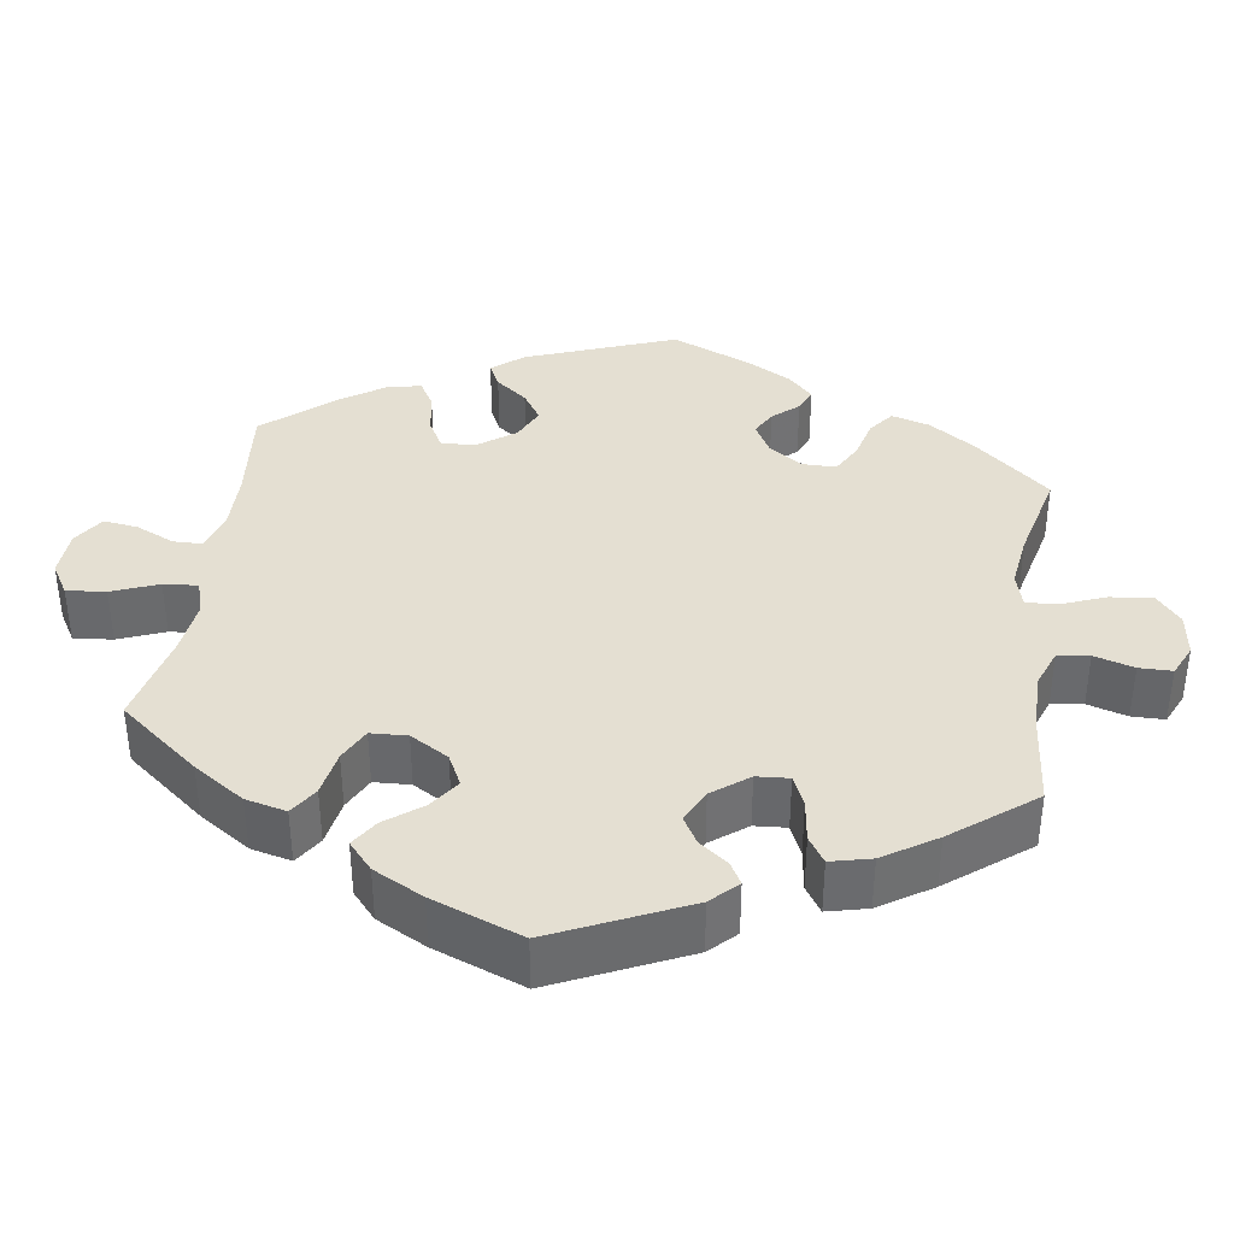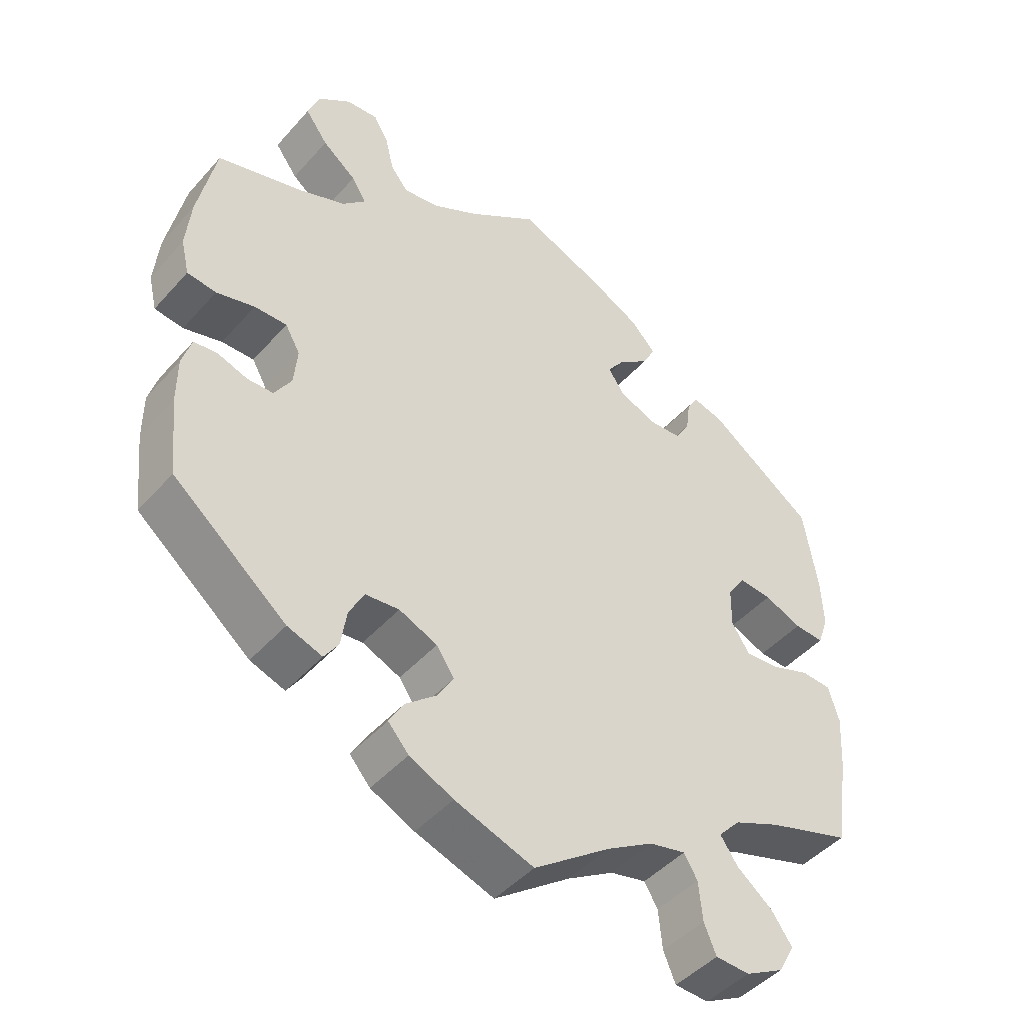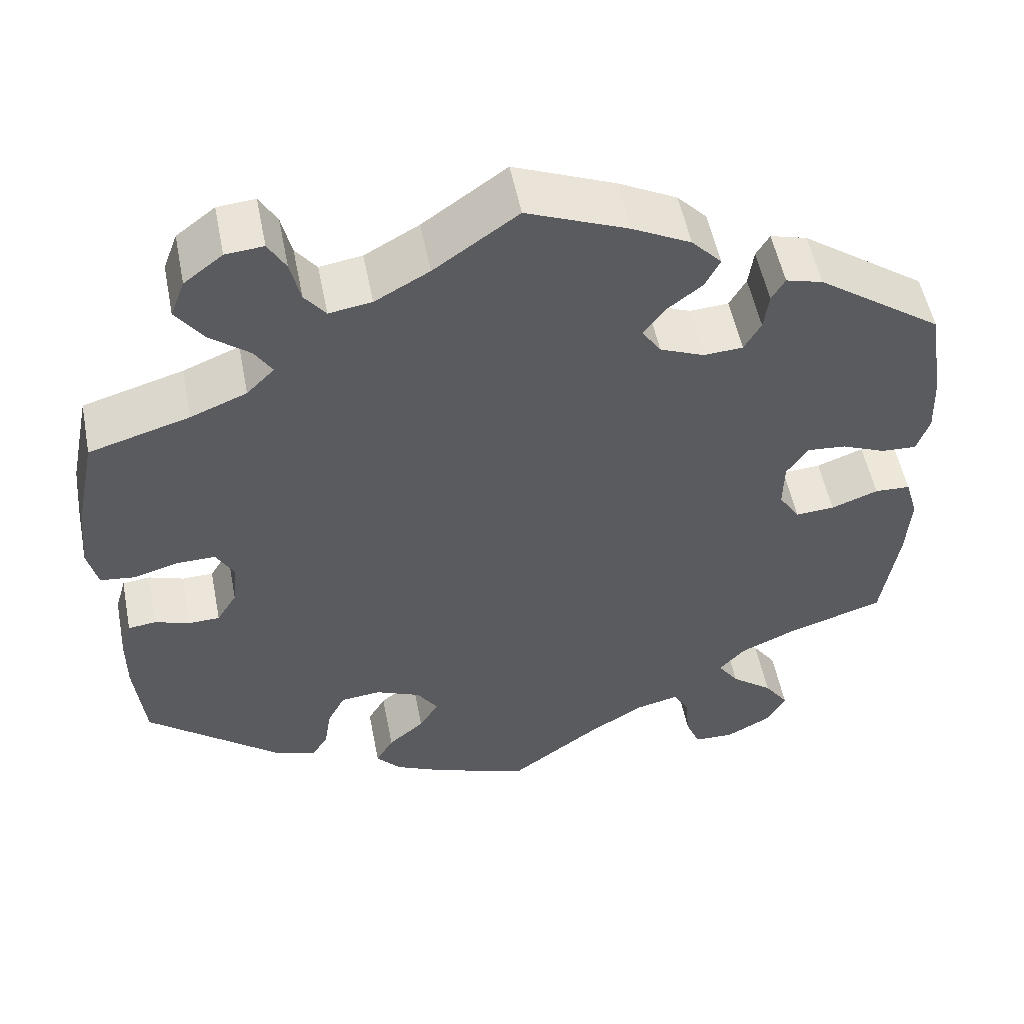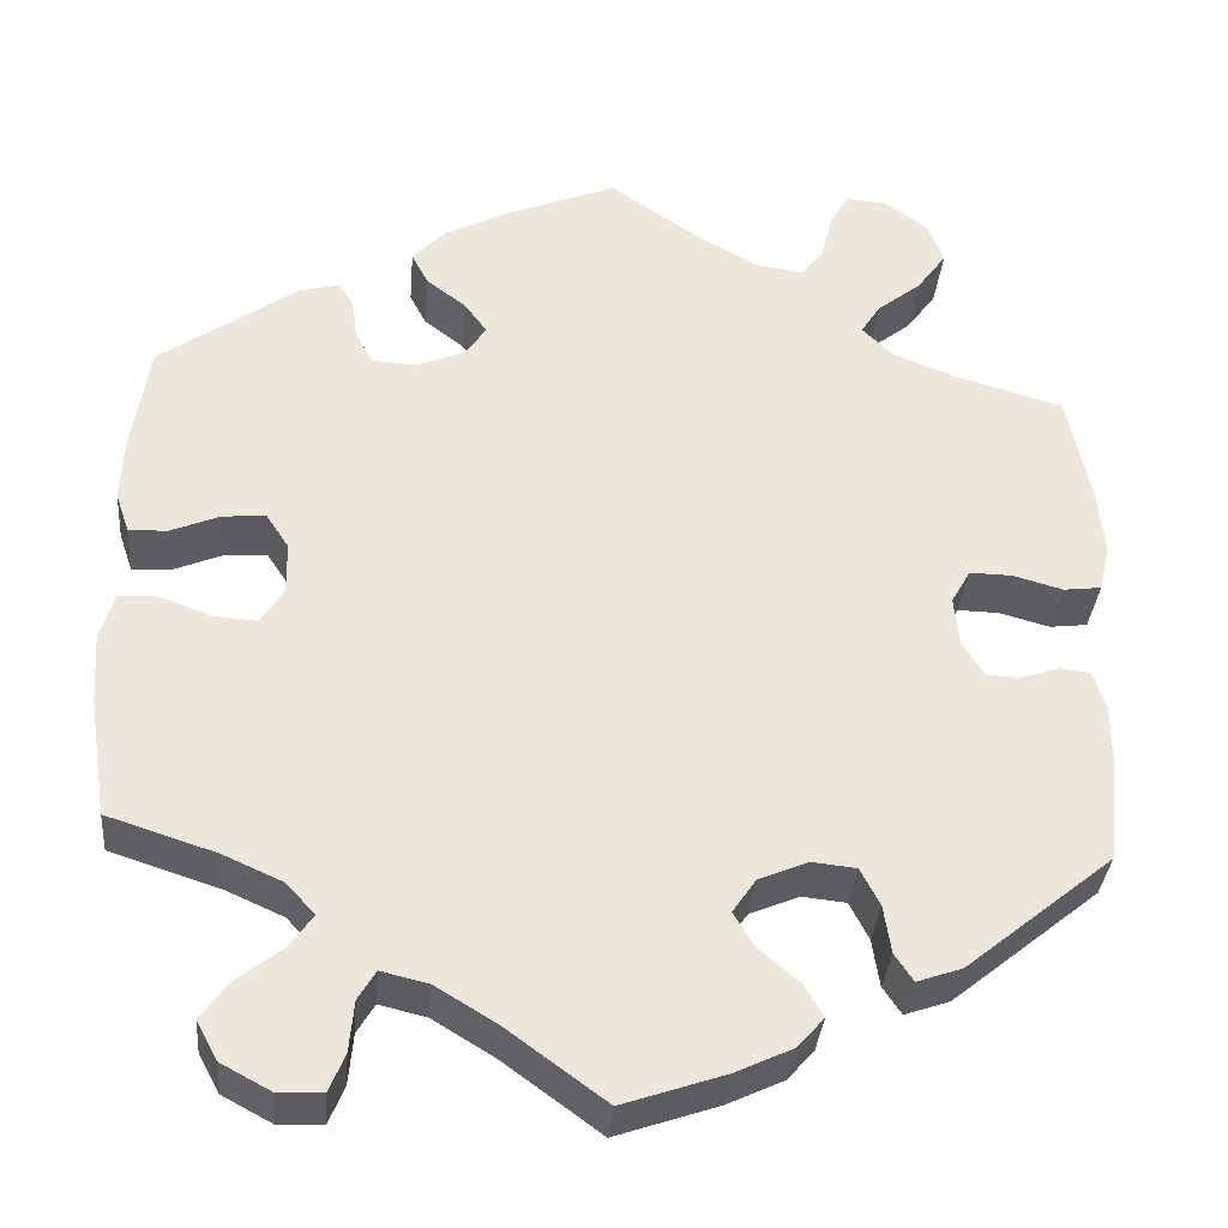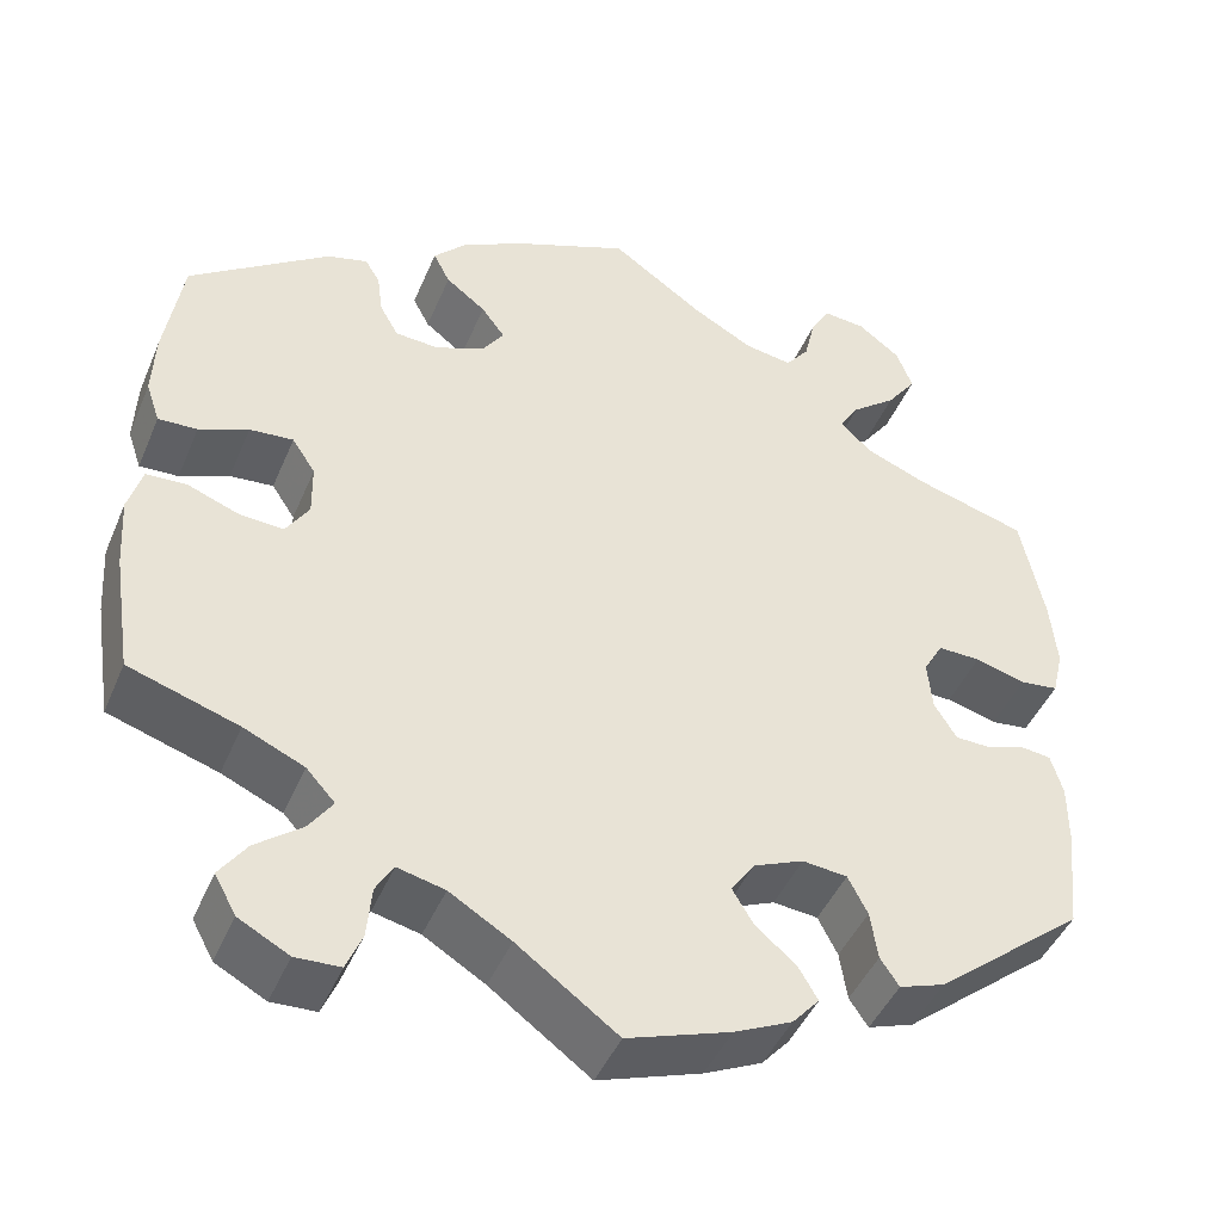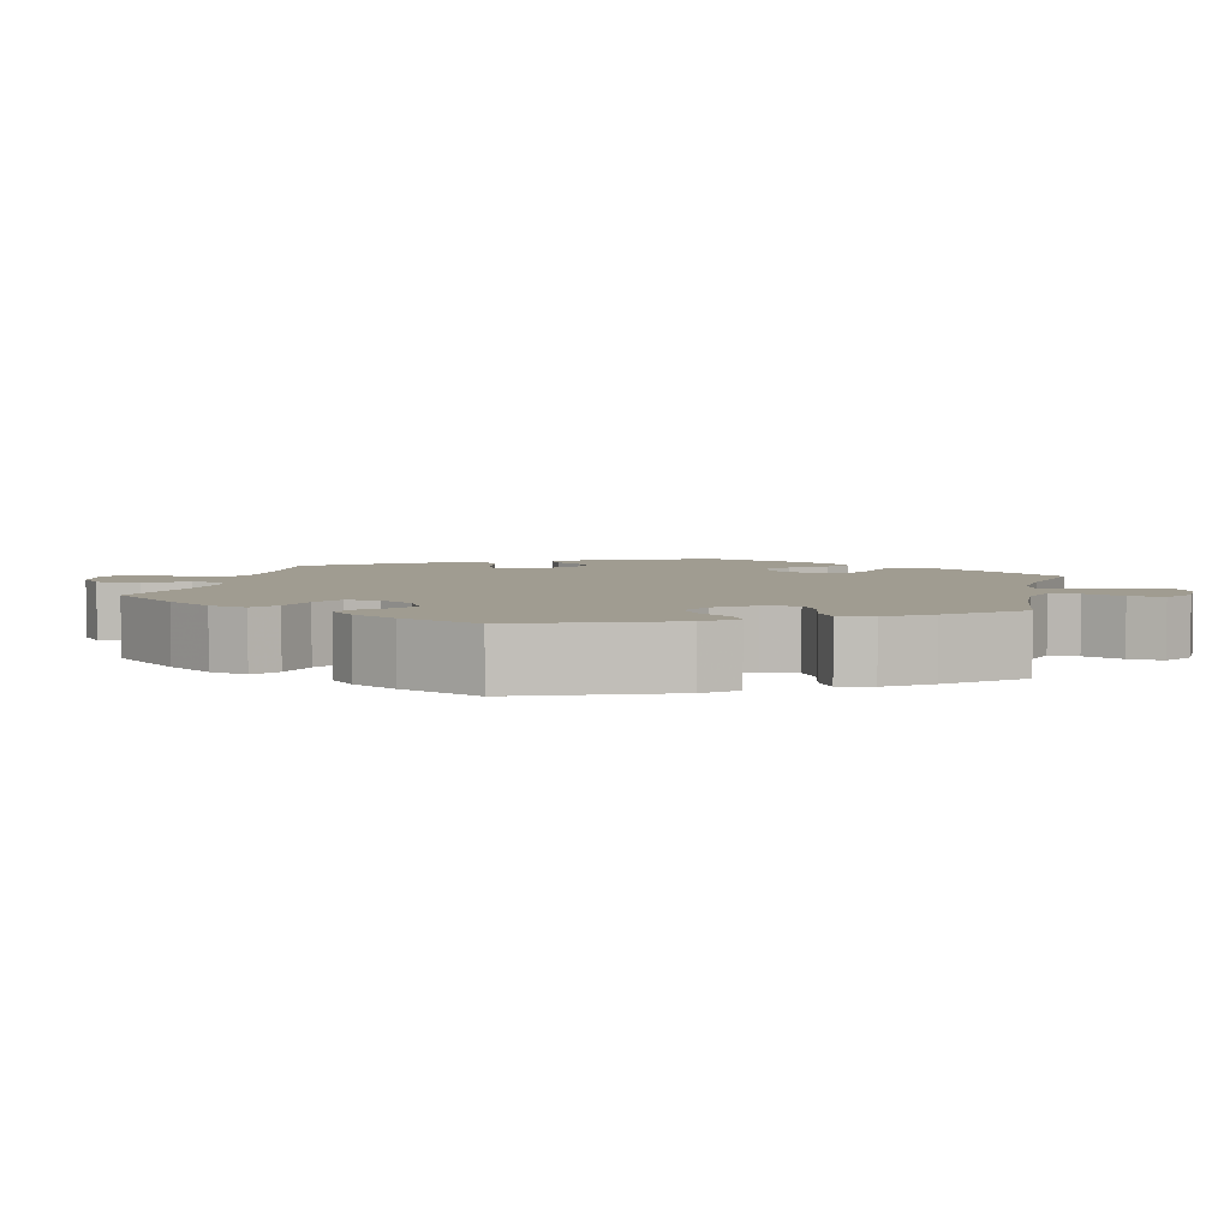
<metadata>
{"format":"obj","ext":"obj","renderer":"f3d","projection":"perspective","resolution":1024,"background":"white","views":[{"elev":37.0,"azim":-51.8,"up":"+Y"},{"elev":-46.0,"azim":141.2,"up":"+Z"},{"elev":53.2,"azim":168.9,"up":"+Z"},{"elev":-34.8,"azim":-4.9,"up":"+Z"},{"elev":-44.9,"azim":-22.1,"up":"+Z"},{"elev":4.4,"azim":132.9,"up":"+Y"}]}
</metadata>
<code>
v 0.34 0.07 -0.419
v 0.291 0.07 -0.436
v 0.271 0.07 -0.406
v 0.263 0.07 -0.354
v 0.242 0.07 -0.313
v 0.194 0.07 -0.308
v 0.14 0.07 -0.331
v 0.115 0.07 -0.368
v 0.138 0.07 -0.406
v 0.181 0.07 -0.442
v 0.202 0.07 -0.478
v 0.173 0.07 -0.511
v 0.111 0.07 -0.54
v 0 0.07 -0.578
v -0.108 0.07 -0.499
v -0.174 0.07 -0.459
v -0.225 0.07 -0.447
v -0.244 0.07 -0.479
v -0.249 0.07 -0.534
v -0.266 0.07 -0.575
v -0.314 0.07 -0.577
v -0.368 0.07 -0.548
v -0.391 0.07 -0.506
v -0.362 0.07 -0.465
v -0.312 0.07 -0.426
v -0.287 0.07 -0.39
v -0.318 0.07 -0.356
v -0.383 0.07 -0.327
v -0.501 0.07 -0.289
v -0.521 0.07 -0.159
v -0.526 0.07 -0.081
v -0.511 0.07 -0.03
v -0.468 0.07 -0.028
v -0.412 0.07 -0.049
v -0.365 0.07 -0.052
v -0.34 0.07 -0.013
v -0.341 0.07 0.044
v -0.366 0.07 0.082
v -0.413 0.07 0.078
v -0.466 0.07 0.056
v -0.508 0.07 0.054
v -0.523 0.07 0.098
v -0.52 0.07 0.169
v -0.501 0.07 0.289
v -0.351 0.07 0.395
v -0.307 0.07 0.407
v -0.291 0.07 0.38
v -0.285 0.07 0.335
v -0.265 0.07 0.3
v -0.218 0.07 0.297
v -0.165 0.07 0.319
v -0.142 0.07 0.353
v -0.167 0.07 0.387
v -0.21 0.07 0.42
v -0.228 0.07 0.455
v -0.192 0.07 0.493
v -0.122 0.07 0.529
v -0.001 0.07 0.578
v 0.099 0.07 0.508
v 0.164 0.07 0.472
v 0.215 0.07 0.464
v 0.24 0.07 0.496
v 0.252 0.07 0.547
v 0.273 0.07 0.583
v 0.318 0.07 0.579
v 0.364 0.07 0.544
v 0.381 0.07 0.499
v 0.349 0.07 0.455
v 0.301 0.07 0.417
v 0.28 0.07 0.384
v 0.313 0.07 0.351
v 0.38 0.07 0.324
v 0.5 0.07 0.289
v 0.525 0.07 0.167
v 0.532 0.07 0.093
v 0.52 0.07 0.043
v 0.479 0.07 0.038
v 0.425 0.07 0.053
v 0.379 0.07 0.054
v 0.358 0.07 0.017
v 0.363 0.07 -0.037
v 0.387 0.07 -0.076
v 0.424 0.07 -0.077
v 0.466 0.07 -0.063
v 0.499 0.07 -0.067
v 0.512 0.07 -0.111
v 0.512 0.07 -0.177
v 0.5 0.07 -0.289
v 0.34 0 -0.419
v 0.291 0 -0.436
v 0.271 0 -0.406
v 0.263 0 -0.354
v 0.242 0 -0.313
v 0.194 0 -0.308
v 0.14 0 -0.331
v 0.115 0 -0.368
v 0.138 0 -0.406
v 0.181 0 -0.442
v 0.202 0 -0.478
v 0.173 0 -0.511
v 0.111 0 -0.54
v 0 0 -0.578
v -0.108 0 -0.499
v -0.174 0 -0.459
v -0.225 0 -0.447
v -0.244 0 -0.479
v -0.249 0 -0.534
v -0.266 0 -0.575
v -0.314 0 -0.577
v -0.368 0 -0.548
v -0.391 0 -0.506
v -0.362 0 -0.465
v -0.312 0 -0.426
v -0.287 0 -0.39
v -0.318 0 -0.356
v -0.383 0 -0.327
v -0.501 0 -0.289
v -0.521 0 -0.159
v -0.526 0 -0.081
v -0.511 0 -0.03
v -0.468 0 -0.028
v -0.412 0 -0.049
v -0.365 0 -0.052
v -0.34 0 -0.013
v -0.341 0 0.044
v -0.366 0 0.082
v -0.413 0 0.078
v -0.466 0 0.056
v -0.508 0 0.054
v -0.523 0 0.098
v -0.52 0 0.169
v -0.501 0 0.289
v -0.351 0 0.395
v -0.307 0 0.407
v -0.291 0 0.38
v -0.285 0 0.335
v -0.265 0 0.3
v -0.218 0 0.297
v -0.165 0 0.319
v -0.142 0 0.353
v -0.167 0 0.387
v -0.21 0 0.42
v -0.228 0 0.455
v -0.192 0 0.493
v -0.122 0 0.529
v -0.001 0 0.578
v 0.099 0 0.508
v 0.164 0 0.472
v 0.215 0 0.464
v 0.24 0 0.496
v 0.252 0 0.547
v 0.273 0 0.583
v 0.318 0 0.579
v 0.364 0 0.544
v 0.381 0 0.499
v 0.349 0 0.455
v 0.301 0 0.417
v 0.28 0 0.384
v 0.313 0 0.351
v 0.38 0 0.324
v 0.5 0 0.289
v 0.525 0 0.167
v 0.532 0 0.093
v 0.52 0 0.043
v 0.479 0 0.038
v 0.425 0 0.053
v 0.379 0 0.054
v 0.358 0 0.017
v 0.363 0 -0.037
v 0.387 0 -0.076
v 0.424 0 -0.077
v 0.466 0 -0.063
v 0.499 0 -0.067
v 0.512 0 -0.111
v 0.512 0 -0.177
v 0.5 0 -0.289
f 83 84 85 86
f 82 83 86 87
f 75 76 77 78
f 75 78 79
f 72 73 74 75
f 71 72 75 79
f 70 71 79 80
f 66 67 68 69
f 66 69 70
f 65 66 70
f 62 63 64 65
f 61 62 65 70
f 60 61 70 80
f 56 57 58 59
f 53 54 55 56
f 52 53 56 59
f 51 52 59 60
f 45 46 47 48
f 45 48 49
f 44 45 49
f 43 44 49 50
f 39 40 41 42
f 38 39 42 43
f 31 32 33 34
f 31 34 35
f 28 29 30 31
f 27 28 31 35
f 26 27 35 36
f 22 23 24 25
f 22 25 26
f 21 22 26
f 18 19 20 21
f 17 18 21 26
f 16 17 26 36
f 12 13 14 15
f 9 10 11 12
f 8 9 12 15
f 7 8 15 16
f 1 2 3 4
f 1 4 5
f 82 87 88 1
f 51 60 80 81
f 38 43 50 51
f 37 38 51 81
f 6 7 16 36
f 5 6 36 37
f 81 82 1 5
f 5 37 81
f 174 173 172 171
f 175 174 171 170
f 166 165 164 163
f 167 166 163
f 163 162 161 160
f 167 163 160 159
f 168 167 159 158
f 157 156 155 154
f 158 157 154
f 158 154 153
f 153 152 151 150
f 158 153 150 149
f 168 158 149 148
f 147 146 145 144
f 144 143 142 141
f 147 144 141 140
f 148 147 140 139
f 136 135 134 133
f 137 136 133
f 137 133 132
f 138 137 132 131
f 130 129 128 127
f 131 130 127 126
f 122 121 120 119
f 123 122 119
f 119 118 117 116
f 123 119 116 115
f 124 123 115 114
f 113 112 111 110
f 114 113 110
f 114 110 109
f 109 108 107 106
f 114 109 106 105
f 124 114 105 104
f 103 102 101 100
f 100 99 98 97
f 103 100 97 96
f 104 103 96 95
f 92 91 90 89
f 93 92 89
f 89 176 175 170
f 169 168 148 139
f 139 138 131 126
f 169 139 126 125
f 124 104 95 94
f 125 124 94 93
f 93 89 170 169
f 169 125 93
f 1 89 90 2
f 2 90 91 3
f 3 91 92 4
f 4 92 93 5
f 5 93 94 6
f 6 94 95 7
f 7 95 96 8
f 8 96 97 9
f 9 97 98 10
f 10 98 99 11
f 11 99 100 12
f 12 100 101 13
f 13 101 102 14
f 14 102 103 15
f 15 103 104 16
f 16 104 105 17
f 17 105 106 18
f 18 106 107 19
f 19 107 108 20
f 20 108 109 21
f 21 109 110 22
f 22 110 111 23
f 23 111 112 24
f 24 112 113 25
f 25 113 114 26
f 26 114 115 27
f 27 115 116 28
f 28 116 117 29
f 29 117 118 30
f 30 118 119 31
f 31 119 120 32
f 32 120 121 33
f 33 121 122 34
f 34 122 123 35
f 35 123 124 36
f 36 124 125 37
f 37 125 126 38
f 38 126 127 39
f 39 127 128 40
f 40 128 129 41
f 41 129 130 42
f 42 130 131 43
f 43 131 132 44
f 44 132 133 45
f 45 133 134 46
f 46 134 135 47
f 47 135 136 48
f 48 136 137 49
f 49 137 138 50
f 50 138 139 51
f 51 139 140 52
f 52 140 141 53
f 53 141 142 54
f 54 142 143 55
f 55 143 144 56
f 56 144 145 57
f 57 145 146 58
f 58 146 147 59
f 59 147 148 60
f 60 148 149 61
f 61 149 150 62
f 62 150 151 63
f 63 151 152 64
f 64 152 153 65
f 65 153 154 66
f 66 154 155 67
f 67 155 156 68
f 68 156 157 69
f 69 157 158 70
f 70 158 159 71
f 71 159 160 72
f 72 160 161 73
f 73 161 162 74
f 74 162 163 75
f 75 163 164 76
f 76 164 165 77
f 77 165 166 78
f 78 166 167 79
f 79 167 168 80
f 80 168 169 81
f 81 169 170 82
f 82 170 171 83
f 83 171 172 84
f 84 172 173 85
f 85 173 174 86
f 86 174 175 87
f 87 175 176 88
f 88 176 89 1

</code>
